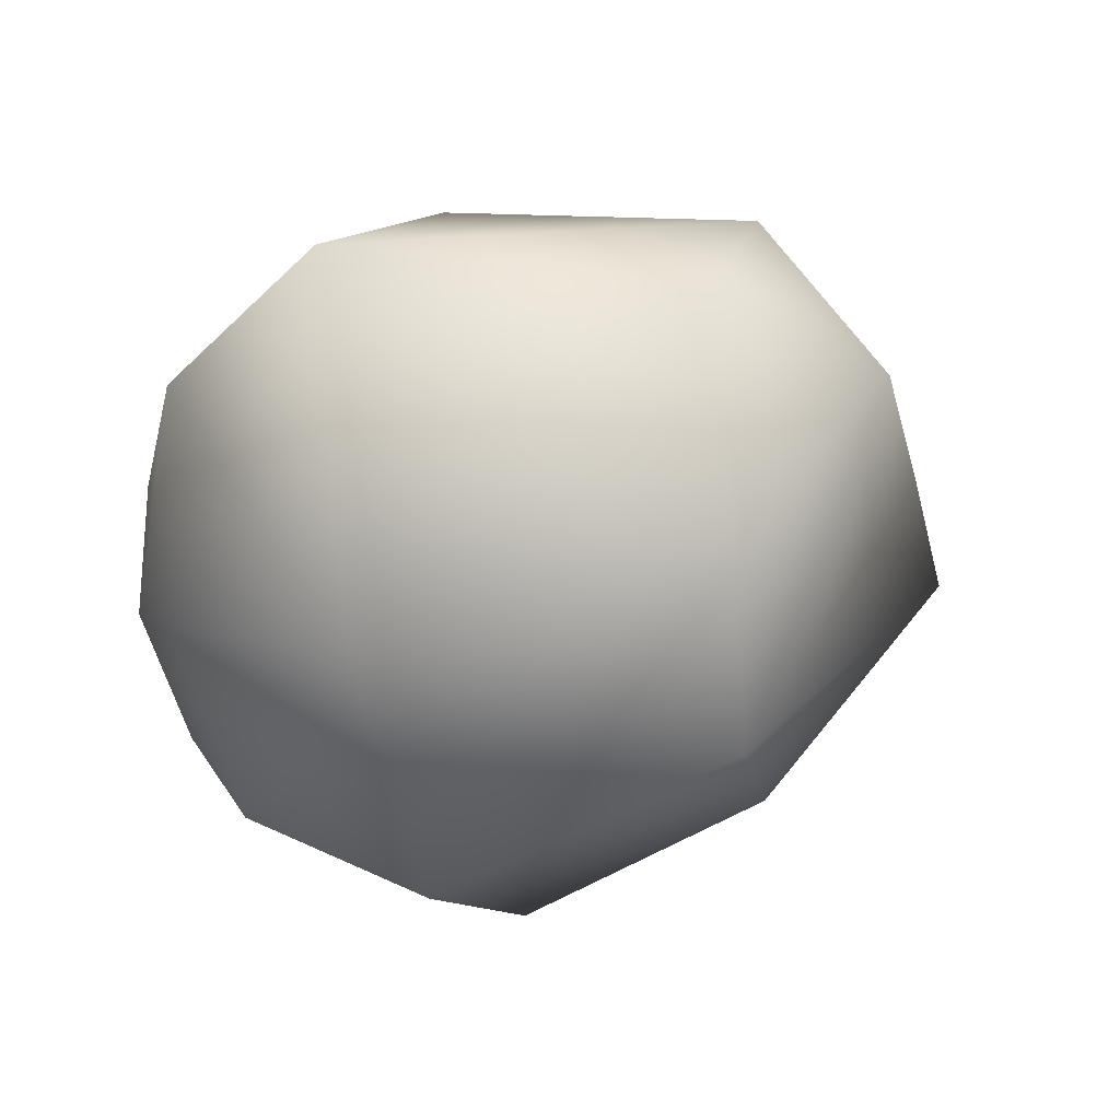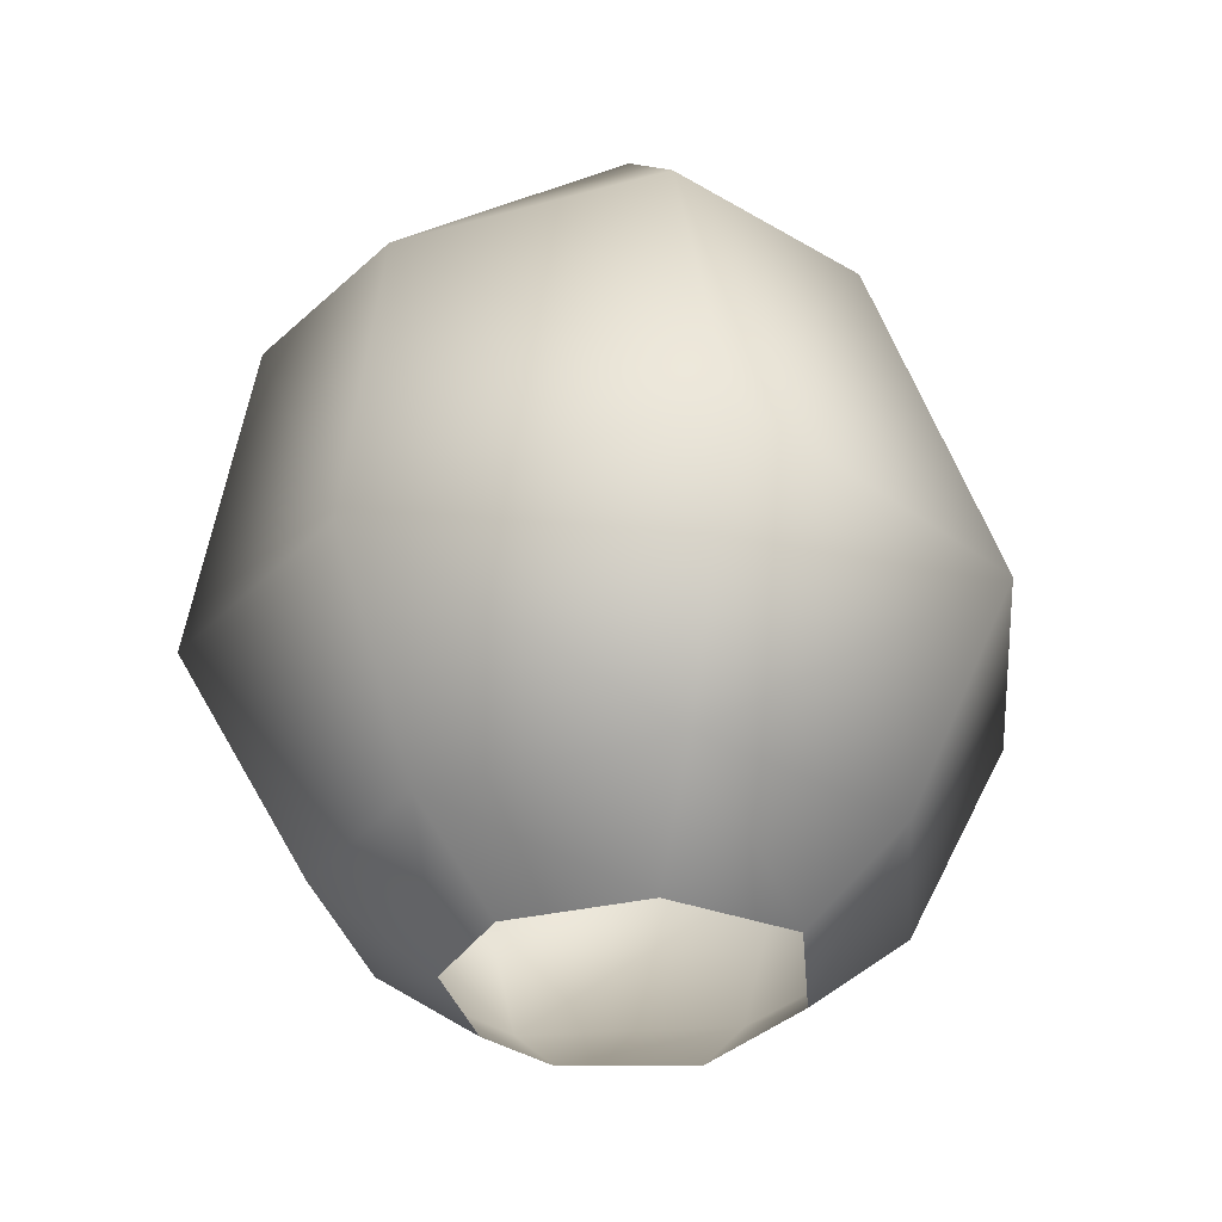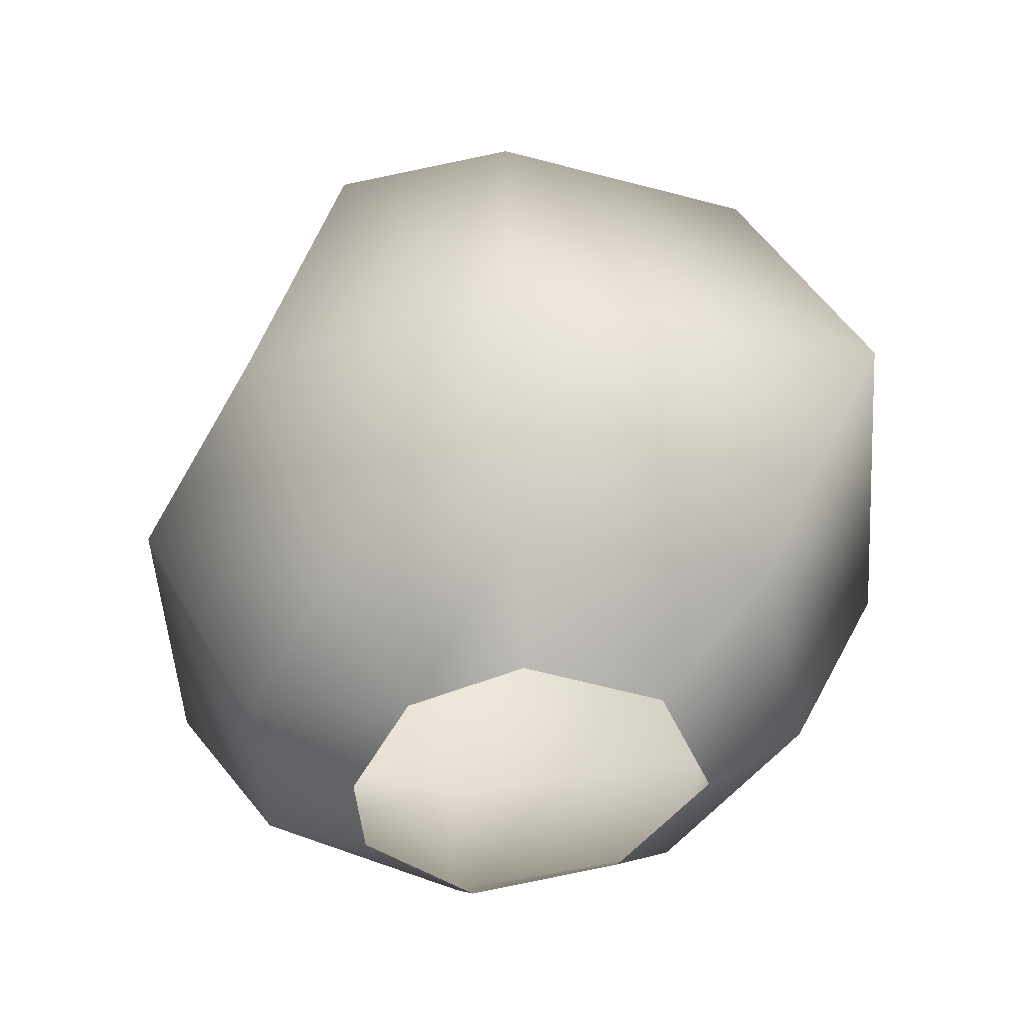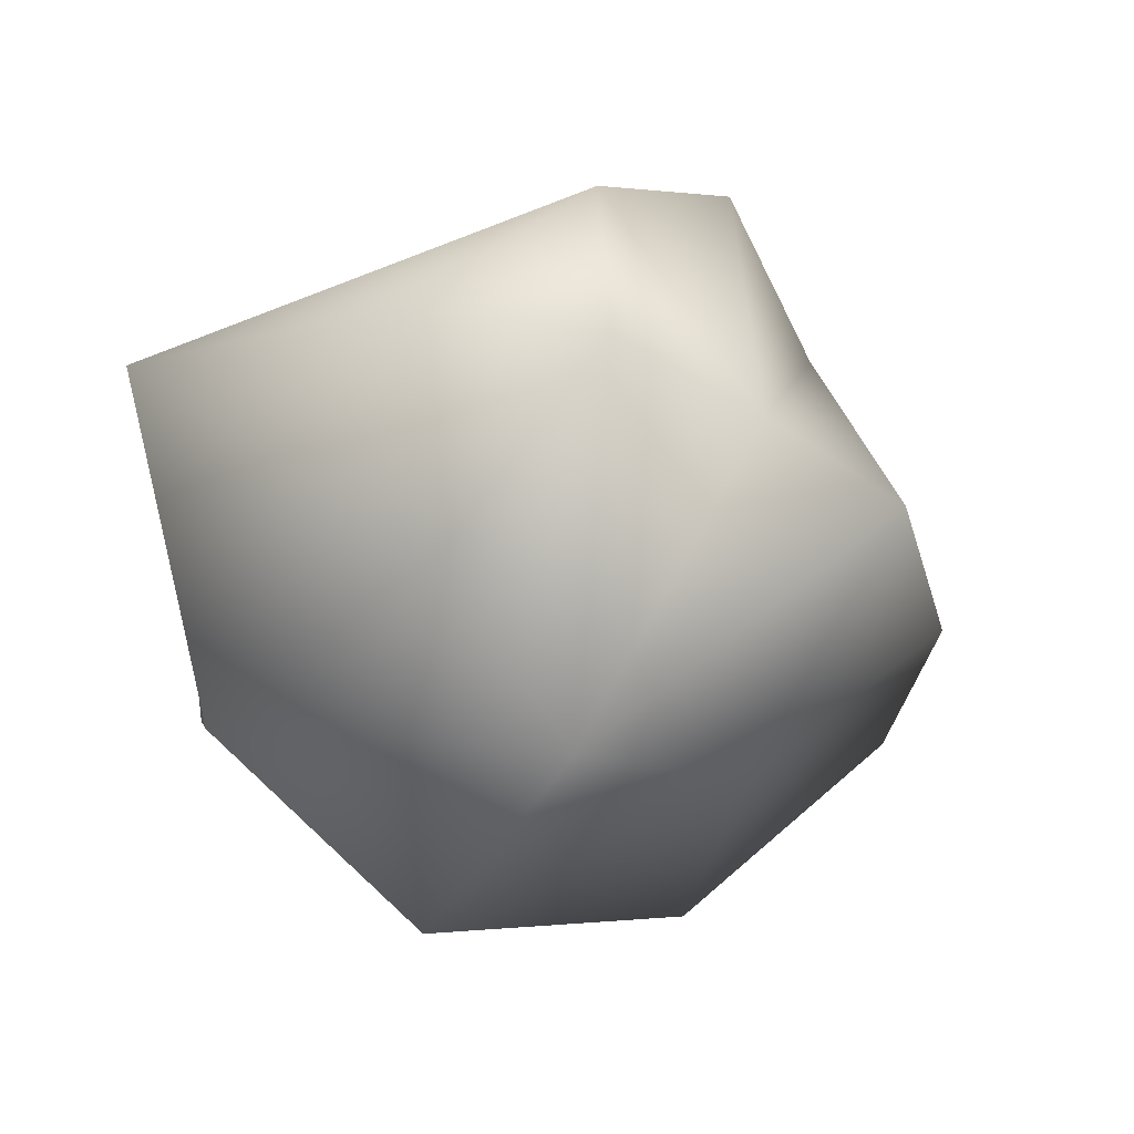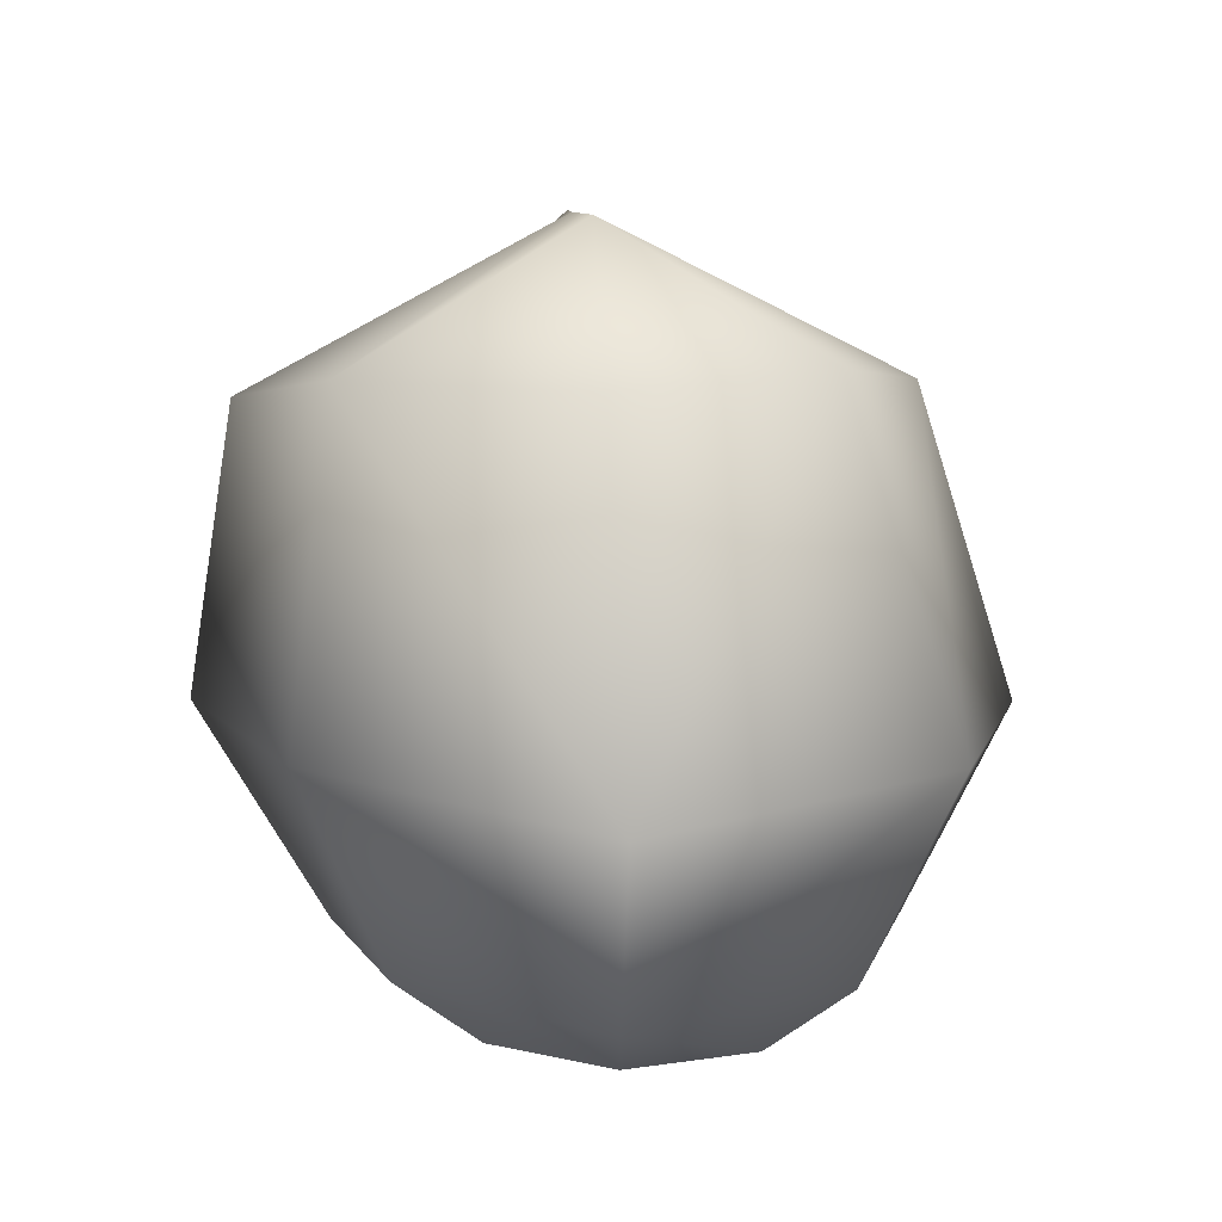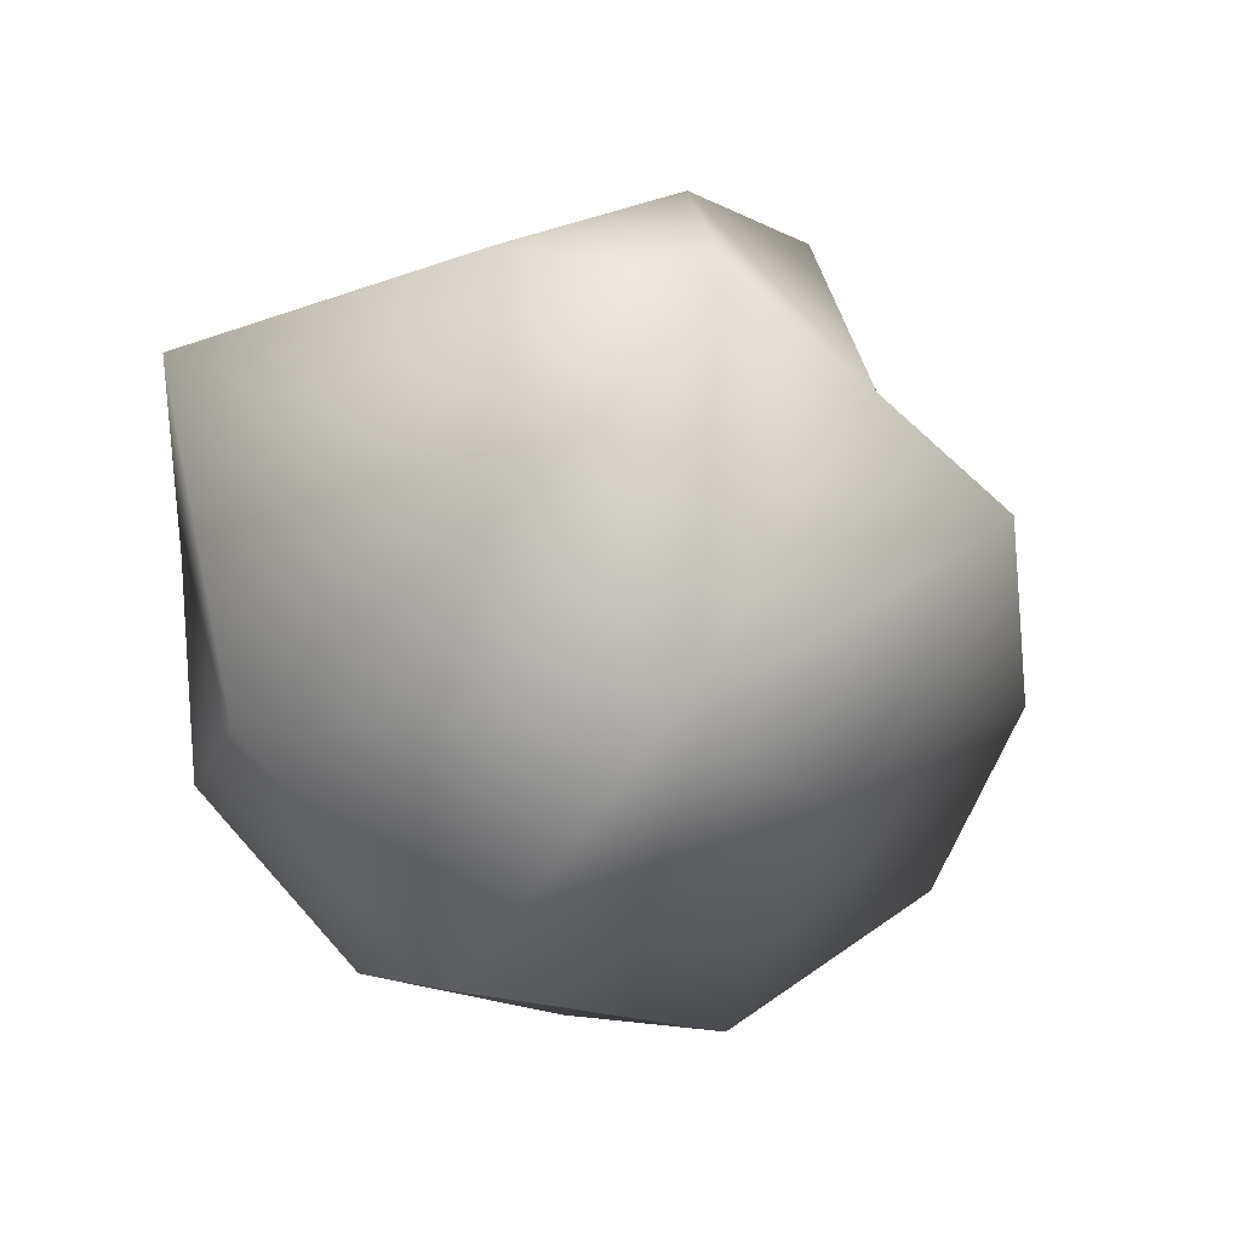
<metadata>
{"format":"obj","ext":"obj","renderer":"f3d","projection":"perspective","resolution":1024,"background":"white","views":[{"elev":-19.6,"azim":108.4,"up":"+Z"},{"elev":-30.8,"azim":58.8,"up":"+Y"},{"elev":-45.3,"azim":20.5,"up":"+Y"},{"elev":-17.5,"azim":150.6,"up":"+Z"},{"elev":11.9,"azim":68.5,"up":"+Y"},{"elev":-31.7,"azim":143.7,"up":"+Z"}]}
</metadata>
<code>
g rock101
v -5682 954.7 4244
v -5694 970.5 4274
v -5677 971.5 4279
v -5666 958.2 4260
v -5689 892.1 4253
v -5686 900.2 4243
v -5666 900.6 4257
v -5675 892.1 4262
v -5713 892.1 4265
v -5726 900.6 4262
v -5711 899.7 4245
v -5706 892.1 4253
v -5700 892.1 4285
v -5705 900.6 4296
v -5721 900.6 4281
v -5710 892.1 4275
v -5676 892.1 4277
v -5663 900.6 4282
v -5684 900.6 4296
v -5687 892.1 4286
v -5714 950.1 4291
v -5702 953.6 4306
v -5711 969.5 4269
v -5704 951.2 4245
v -5683 922 4232
v -5715 920.9 4237
v -5741 923.1 4258
v -5728 951.5 4263
v -5662 957.9 4284
v -5648 923.1 4287
v -5658 923.1 4250
v -5681 923.1 4306
v -5684 957.1 4301
v -5710 923.1 4309
v -5731 923.1 4289
f 19 17 18
f 17 19 20
f 13 20 19
f 1 4 31
f 30 31 4
f 31 30 18
f 32 18 30
f 18 32 19
f 14 19 32
f 19 14 13
f 15 13 14
f 13 15 16
f 10 16 15
f 16 10 9
f 11 9 10
f 9 11 12
f 5 12 11
f 32 34 14
f 35 14 34
f 14 35 15
f 10 15 35
f 30 33 32
f 22 32 33
f 32 22 34
f 21 34 22
f 34 21 35
f 27 35 21
f 35 27 10
f 26 10 27
f 10 26 11
f 6 11 26
f 11 6 5
f 7 5 6
f 5 7 8
f 21 22 2
f 33 2 22
f 2 33 3
f 29 3 33
f 17 8 18
f 7 18 8
f 18 7 31
f 6 31 7
f 31 6 25
f 26 25 6
f 25 26 24
f 27 24 26
f 24 27 28
f 21 28 27
f 28 21 23
f 2 23 21
f 23 2 1
f 3 1 2
f 1 3 4
f 29 4 3
f 4 29 30
f 33 30 29
f 28 23 24
f 1 24 23
f 24 1 25
f 31 25 1

</code>
